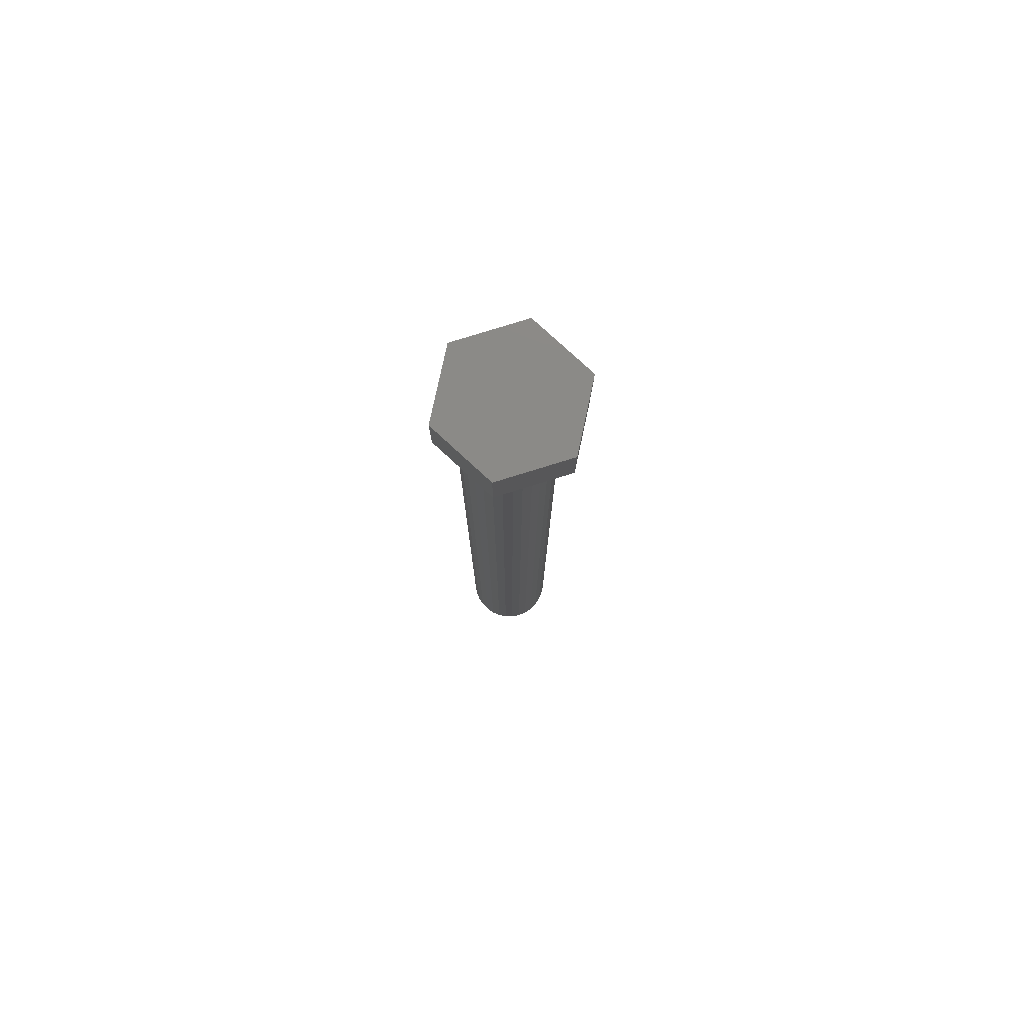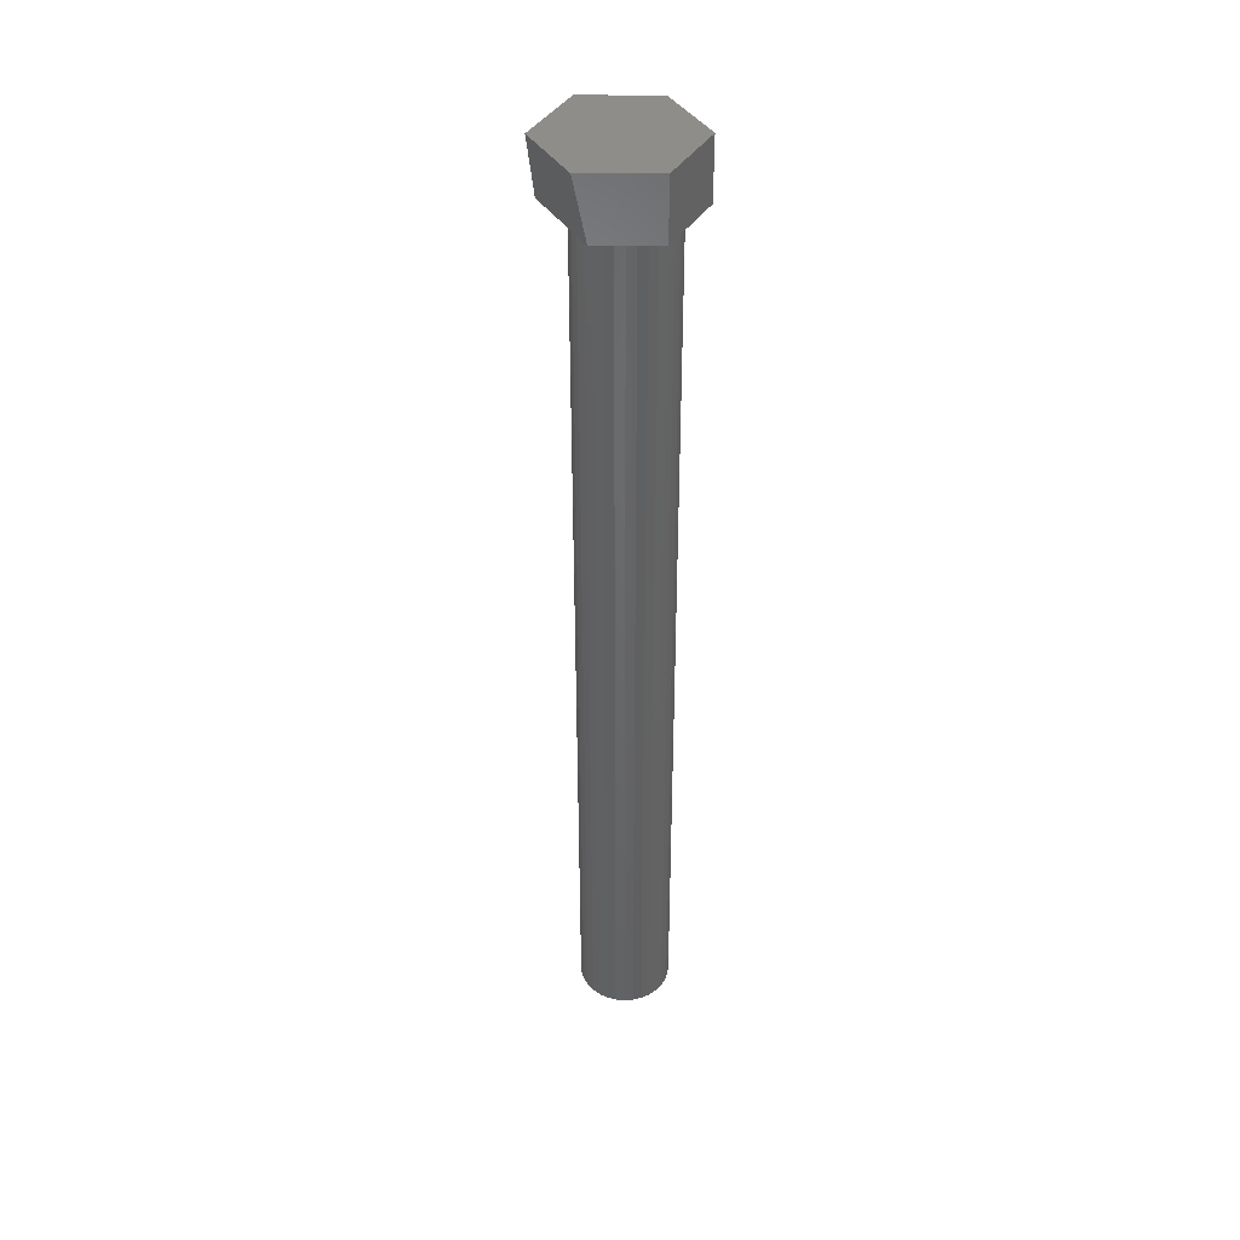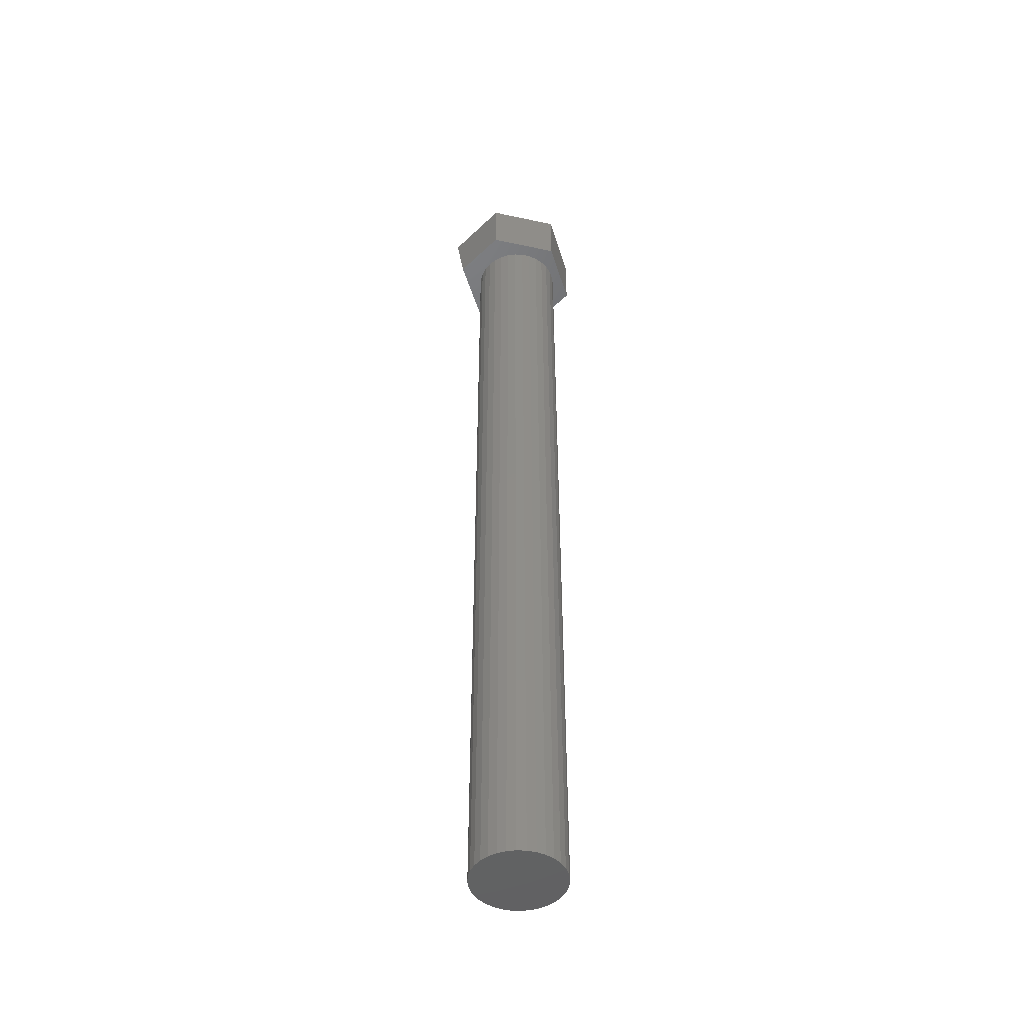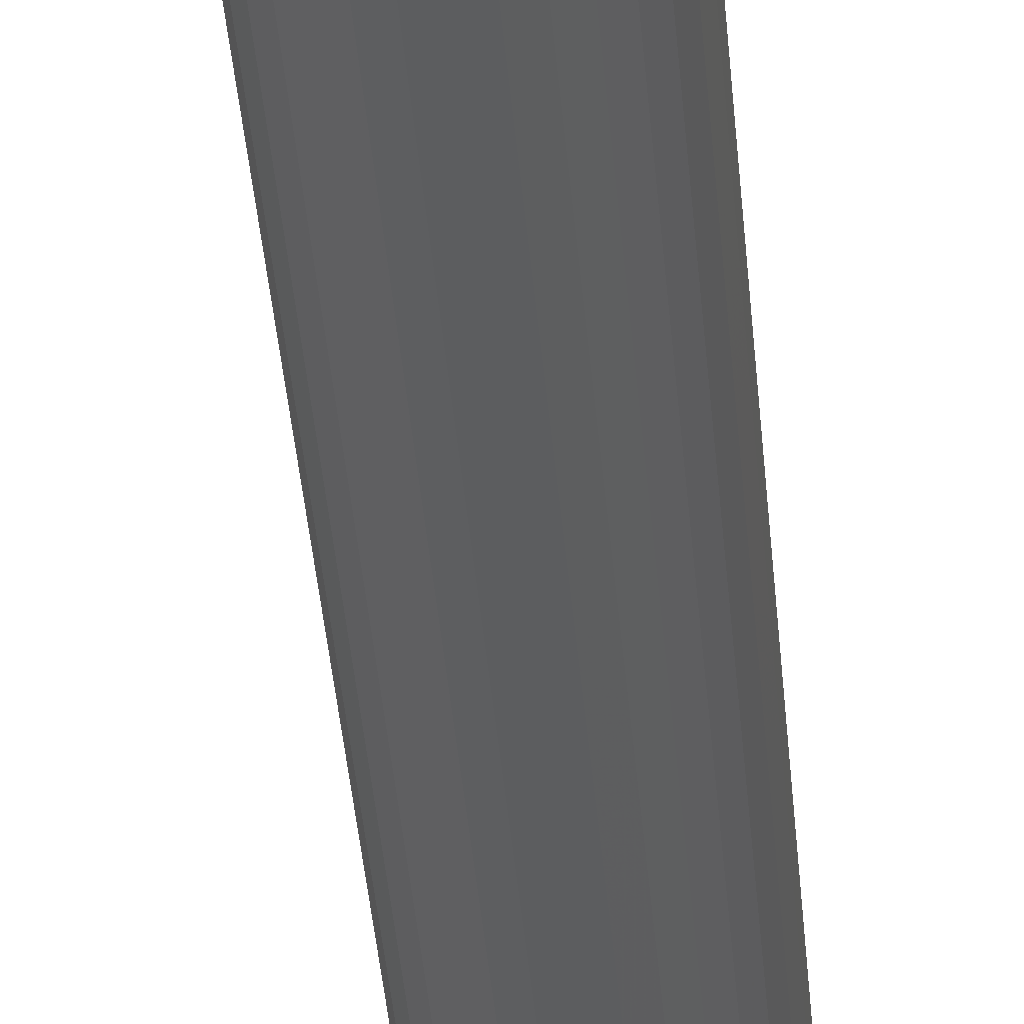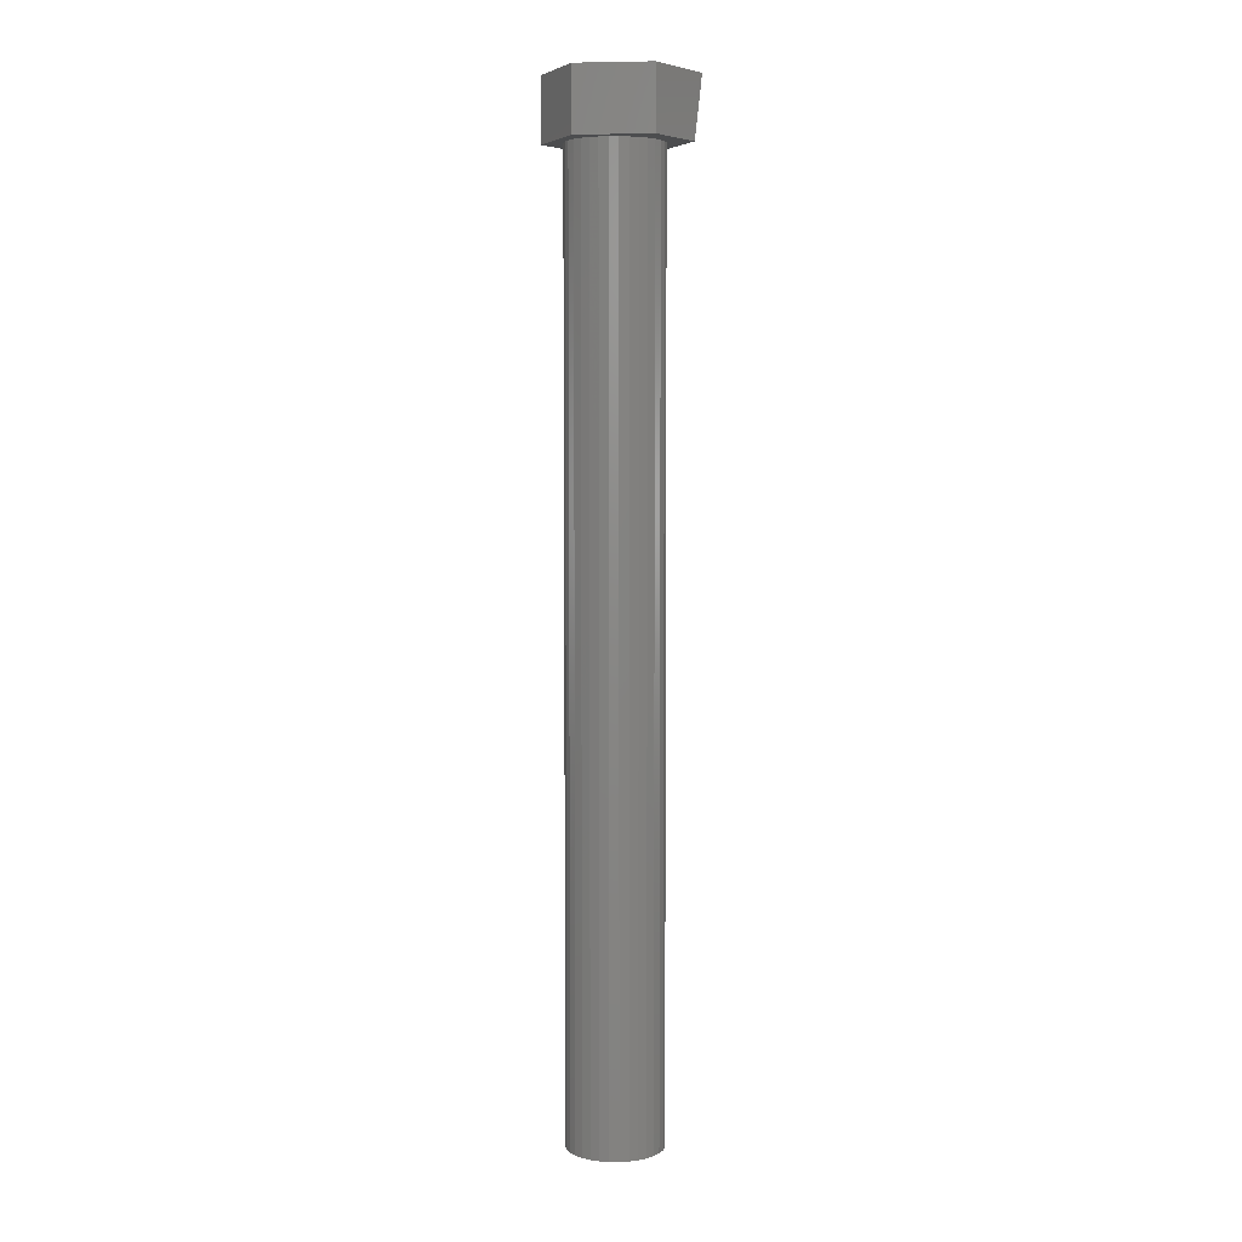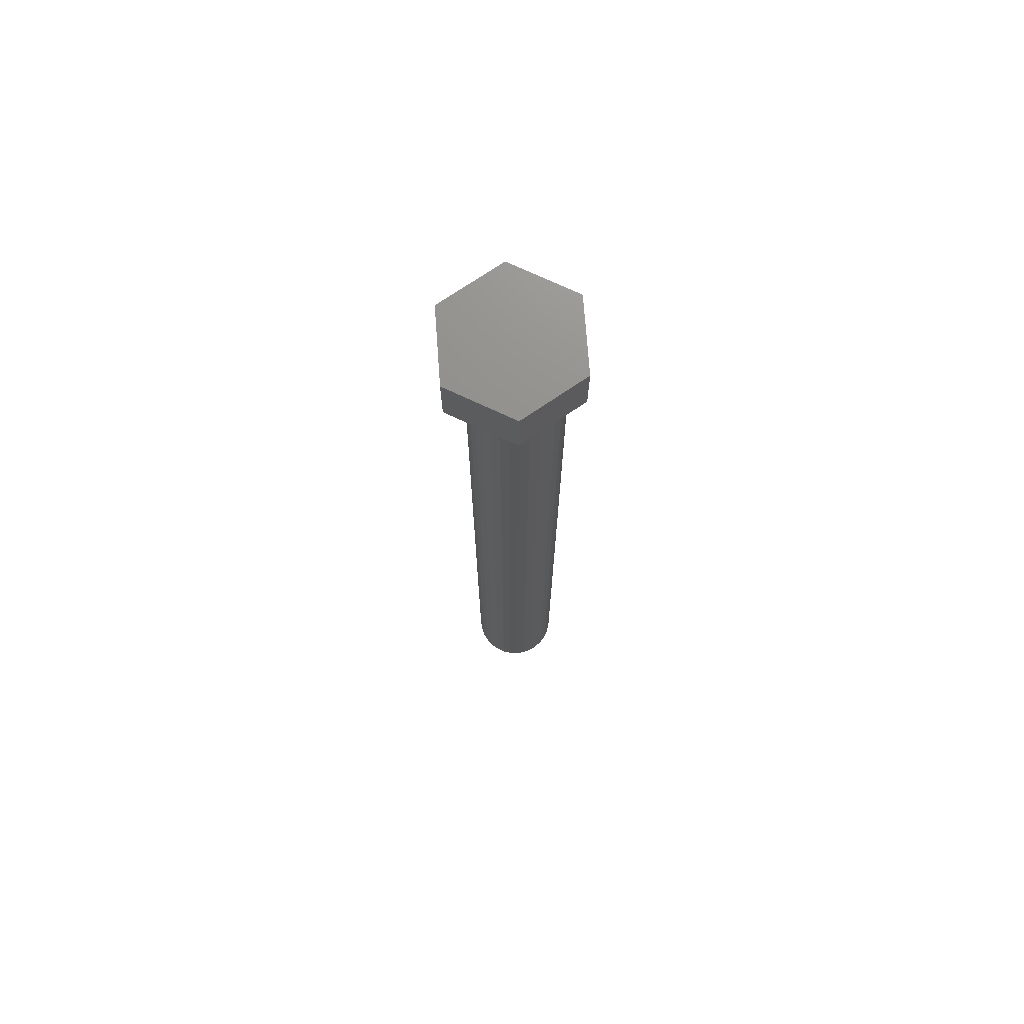
<metadata>
{"format":"stl","ext":"stl","renderer":"f3d","projection":"perspective","resolution":1024,"background":"white","views":[{"elev":79.0,"azim":152.2,"up":"+Y"},{"elev":40.7,"azim":-10.5,"up":"+Y"},{"elev":-47.1,"azim":36.3,"up":"+Y"},{"elev":-32.0,"azim":3.9,"up":"+Z"},{"elev":5.0,"azim":175.4,"up":"+Y"},{"elev":72.9,"azim":75.2,"up":"+Y"}]}
</metadata>
<code>
# stl→obj: 76 verts, 148 faces
v 0.05469 -0.04688 0.01176
v 0.03382 -0.04688 0.01974
v 0.0371 -0.04688 0.0136
v 0.03912 -0.04688 0.006931
v 0.0398 -0.04688 -4.351e-18
v 0.03912 -0.04688 -0.006931
v 0.0371 -0.04688 -0.0136
v 0.03627 -0.04688 -0.04005
v -0.019 -0.04688 -0.05041
v 0.004276 -0.04688 -0.03553
v -0.002655 -0.04688 -0.03484
v -0.009319 -0.04688 -0.03282
v -0.01546 -0.04688 -0.02954
v -0.04887 -0.04688 -0.01476
v -0.02084 -0.04688 -0.02512
v -0.02526 -0.04688 -0.01974
v -0.02855 -0.04688 -0.0136
v -0.03057 -0.04688 -0.006931
v -0.03125 -0.04688 4.351e-18
v -0.03057 -0.04688 0.006931
v -0.02738 -0.04688 0.04566
v -0.02855 -0.04688 0.0136
v -0.02526 -0.04688 0.01974
v -0.02084 -0.04688 0.02512
v -0.01546 -0.04688 0.02954
v -0.009319 -0.04688 0.03282
v -0.002655 -0.04688 0.03484
v 0.004276 -0.04688 0.03553
v 0.019 -0.04688 0.05436
v 0.01121 -0.04688 0.03484
v 0.01787 -0.04688 0.03282
v 0.02401 -0.04688 0.02954
v 0.0294 -0.04688 0.02512
v 0.03382 -0.04688 -0.01974
v 0.0294 -0.04688 -0.02512
v 0.02401 -0.04688 -0.02954
v 0.01787 -0.04688 -0.03282
v 0.01121 -0.04688 -0.03484
v 0.019 8.43e-18 0.05436
v -0.03627 4.341e-18 0.044
v -0.05469 0 -0.007812
v -0.019 -3.944e-19 -0.05041
v 0.05469 8.036e-18 0.01176
v 0.03627 3.695e-18 -0.04005
v -0.03125 -0.75 4.351e-18
v -0.03057 -0.75 0.006931
v -0.02855 -0.75 0.0136
v -0.02526 -0.75 0.01974
v -0.02084 -0.75 0.02512
v -0.01546 -0.75 0.02954
v -0.009319 -0.75 0.03282
v -0.002655 -0.75 0.03484
v 0.004276 -0.75 0.03553
v 0.01121 -0.75 0.03484
v 0.01787 -0.75 0.03282
v 0.02401 -0.75 0.02954
v 0.0294 -0.75 0.02512
v 0.03382 -0.75 0.01974
v 0.0371 -0.75 0.0136
v 0.03912 -0.75 0.006931
v 0.0398 -0.75 -4.351e-18
v 0.03912 -0.75 -0.006931
v 0.0371 -0.75 -0.0136
v 0.03382 -0.75 -0.01974
v 0.0294 -0.75 -0.02512
v 0.02401 -0.75 -0.02954
v 0.01787 -0.75 -0.03282
v 0.01121 -0.75 -0.03484
v 0.004276 -0.75 -0.03553
v -0.002655 -0.75 -0.03484
v -0.009319 -0.75 -0.03282
v -0.01546 -0.75 -0.02954
v -0.02084 -0.75 -0.02512
v -0.02526 -0.75 -0.01974
v -0.02855 -0.75 -0.0136
v -0.03057 -0.75 -0.006931
f 1 2 3
f 1 3 4
f 1 4 5
f 1 5 6
f 1 6 7
f 1 7 8
f 9 8 10
f 9 10 11
f 9 11 12
f 9 12 13
f 14 9 13
f 14 13 15
f 14 15 16
f 14 16 17
f 14 17 18
f 14 18 19
f 14 19 20
f 21 14 20
f 21 20 22
f 21 22 23
f 21 23 24
f 21 24 25
f 21 25 26
f 21 26 27
f 21 27 28
f 21 28 29
f 29 28 30
f 29 30 31
f 29 31 32
f 29 32 33
f 29 33 2
f 29 2 1
f 8 7 34
f 8 34 35
f 8 35 36
f 8 36 37
f 8 37 38
f 8 38 10
f 29 39 21
f 21 39 40
f 14 41 9
f 9 41 42
f 39 43 40
f 40 43 41
f 43 44 41
f 41 44 42
f 14 21 41
f 41 21 40
f 19 45 20
f 20 45 46
f 20 46 22
f 22 46 47
f 22 47 23
f 23 47 48
f 23 48 24
f 24 48 49
f 24 49 25
f 25 49 50
f 25 50 26
f 26 50 51
f 26 51 27
f 27 51 52
f 27 52 28
f 28 52 53
f 28 53 30
f 30 53 54
f 30 54 31
f 31 54 55
f 31 55 32
f 32 55 56
f 32 56 33
f 33 56 57
f 33 57 2
f 2 57 58
f 2 58 3
f 3 58 59
f 3 59 4
f 4 59 60
f 4 60 5
f 5 60 61
f 5 61 6
f 6 61 62
f 6 62 7
f 7 62 63
f 7 63 34
f 34 63 64
f 34 64 35
f 35 64 65
f 35 65 36
f 36 65 66
f 36 66 37
f 37 66 67
f 37 67 38
f 38 67 68
f 38 68 10
f 10 68 69
f 10 69 11
f 11 69 70
f 11 70 12
f 12 70 71
f 12 71 13
f 13 71 72
f 13 72 15
f 15 72 73
f 15 73 16
f 16 73 74
f 16 74 17
f 17 74 75
f 17 75 18
f 18 75 76
f 18 76 19
f 19 76 45
f 1 43 29
f 29 43 39
f 8 44 1
f 1 44 43
f 9 42 8
f 8 42 44
f 53 52 51
f 54 53 51
f 54 51 55
f 55 51 50
f 55 50 56
f 56 50 49
f 56 49 57
f 57 49 48
f 57 48 58
f 58 48 47
f 58 47 59
f 59 47 46
f 59 46 60
f 62 75 63
f 63 75 74
f 63 74 64
f 64 74 73
f 64 73 65
f 65 73 72
f 65 72 66
f 66 72 71
f 66 71 67
f 67 71 70
f 67 70 69
f 67 69 68
f 60 46 61
f 61 46 45
f 61 45 62
f 62 45 76
f 62 76 75

</code>
